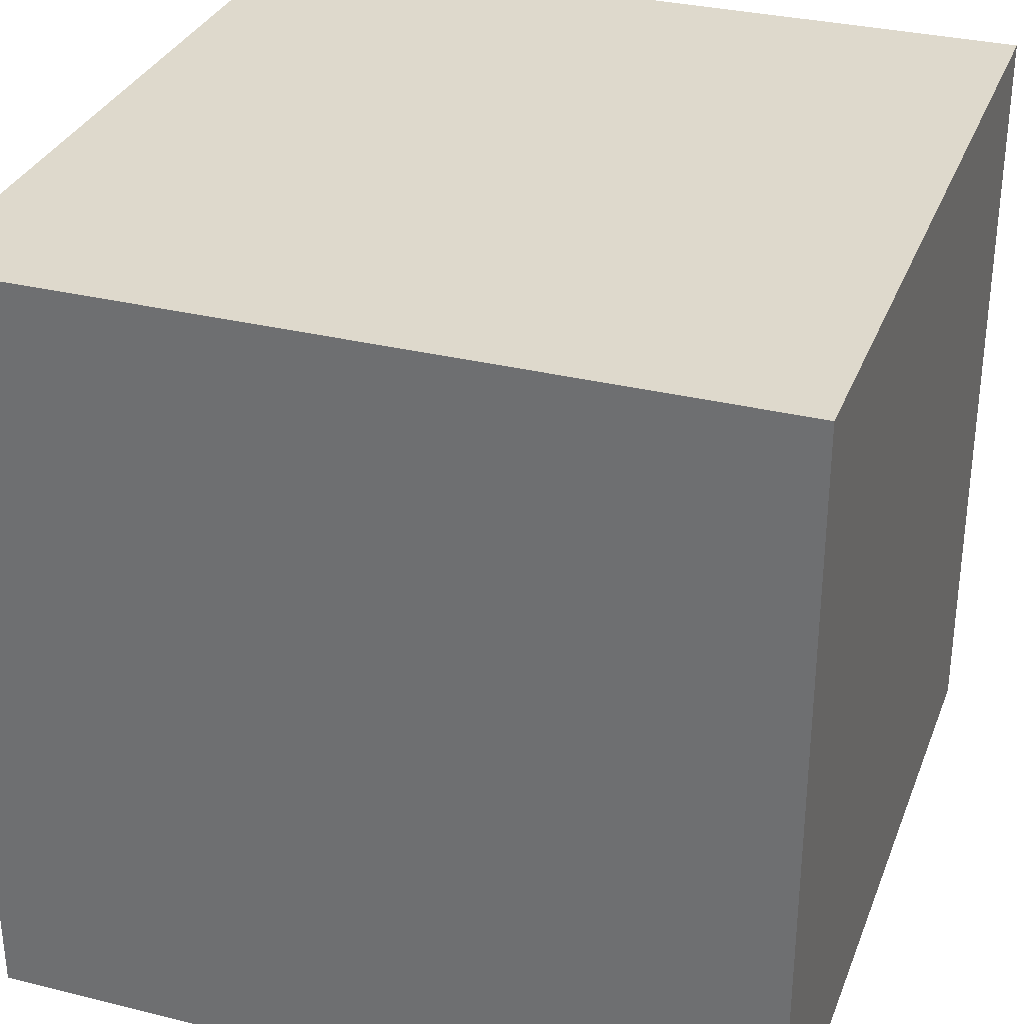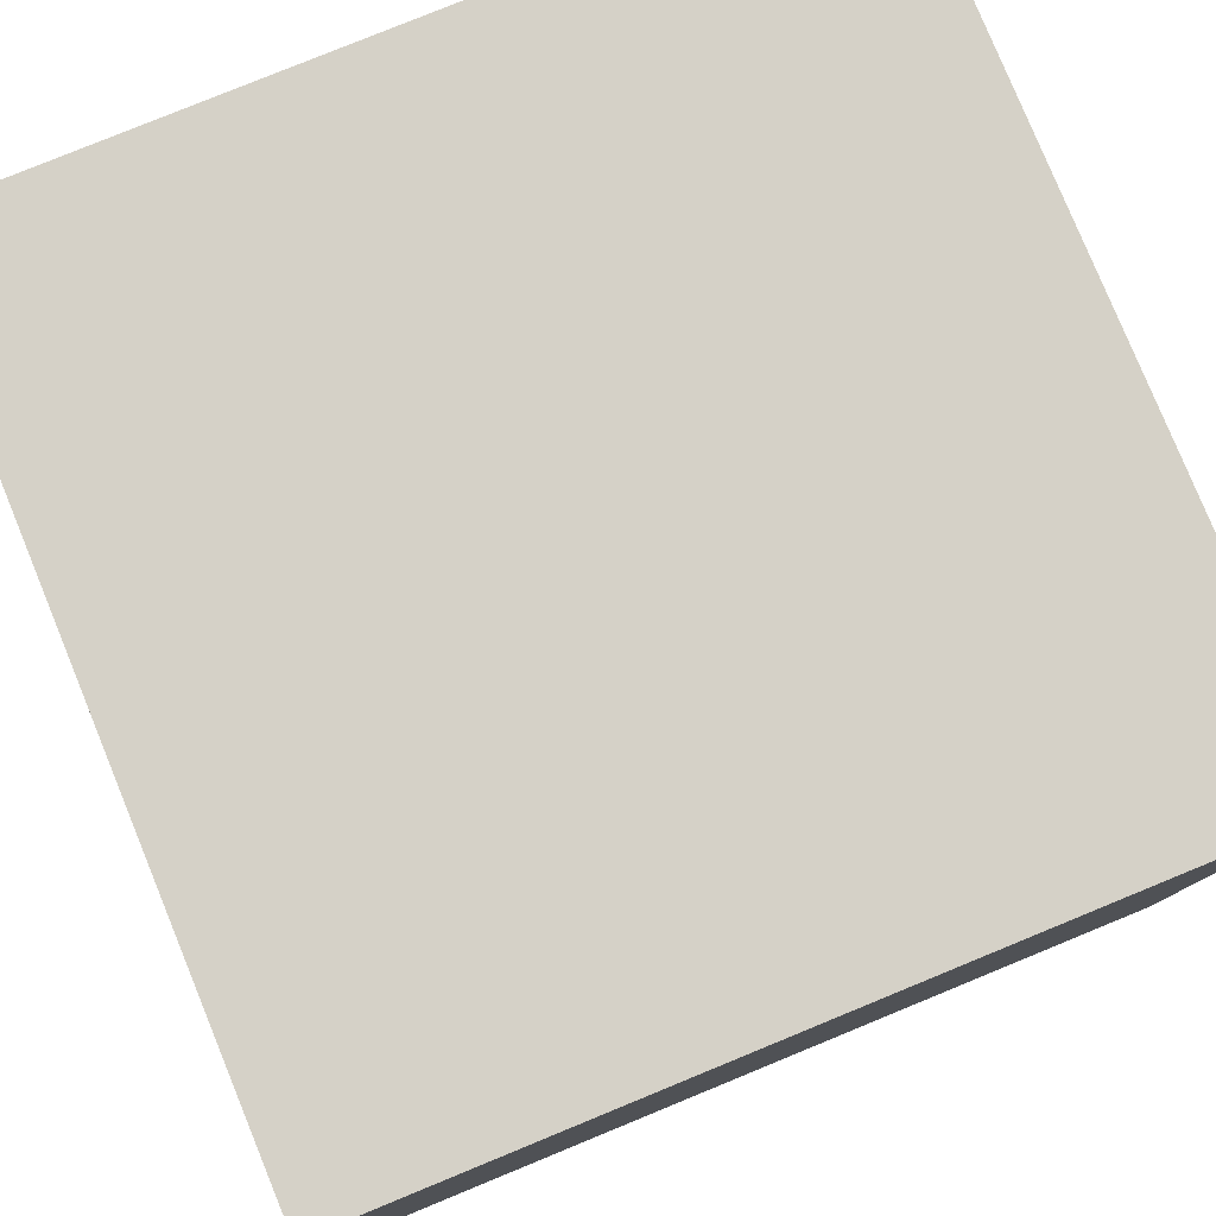
<metadata>
{"format":"obj","ext":"obj","renderer":"f3d","projection":"perspective","resolution":1024,"background":"white","views":[{"elev":32.0,"azim":109.1,"up":"+Y"},{"elev":79.6,"azim":-112.3,"up":"+Z"}]}
</metadata>
<code>
o Cube
v 1 1 -1
v 1 -1 -1
v 1 1 1
v 1 -1 1
v -1 1 -1
v -1 -1 -1
v -1 1 1
v -1 -1 1
v -1 -1 0.01168
v 1 1 0.01168
v -1 1 0.01168
v 1 -1 0.01168
v -1 1 -0.4942
v 1 -1 -0.4942
v -1 -1 -0.4942
v 1 1 -0.4942
v -1 -1 0.5058
v 1 1 0.5058
v -1 1 0.5058
v 1 -1 0.5058
v -1 -1 0.7529
v 1 1 0.7529
v -1 1 0.7529
v 1 -1 0.7529
v -1 1 0.2588
v 1 -1 0.2588
v -1 -1 0.2588
v 1 1 0.2588
v -1 -1 -0.2412
v 1 1 -0.2412
v -1 1 -0.2412
v 1 -1 -0.2412
v -1 1 -0.7471
v 1 -1 -0.7471
v -1 -1 -0.7471
v 1 1 -0.7471
v 1 0 -1
v -1 0 1
v 1 0 1
v -1 0 -1
v 1 0 0.01168
v -1 0 0.01168
v 1 0 -0.4942
v -1 0 -0.4942
v -1 0 0.5058
v 1 0 0.5058
v -1 0 0.7529
v 1 0 0.7529
v 1 0 0.2588
v -1 0 0.2588
v -1 0 -0.2412
v 1 0 -0.2412
v 1 0 -0.7471
v -1 0 -0.7471
v -1 0.5 1
v 1 0.5 -1
v 1 0.5 1
v -1 0.5 -1
v 1 0.5 0.01168
v -1 0.5 0.01168
v 1 0.5 -0.4942
v -1 0.5 -0.4942
v -1 0.5 0.5058
v 1 0.5 0.5058
v -1 0.5 0.7529
v 1 0.5 0.7529
v 1 0.5 0.2588
v -1 0.5 0.2588
v -1 0.5 -0.2412
v 1 0.5 -0.2412
v 1 0.5 -0.7471
v -1 0.5 -0.7471
v 1 0.25 -1
v 1 0.25 1
v -1 0.25 -1
v 1 0.25 0.01168
v -1 0.25 0.01168
v 1 0.25 -0.4942
v -1 0.25 -0.4942
v -1 0.25 0.5058
v 1 0.25 0.5058
v -1 0.25 0.7529
v 1 0.25 0.7529
v 1 0.25 0.2588
v -1 0.25 0.2588
v -1 0.25 -0.2412
v 1 0.25 -0.2412
v 1 0.25 -0.7471
v -1 0.25 -0.7471
v -1 0.25 1
v -1 0.75 1
v 1 0.75 -1
v 1 0.75 1
v -1 0.75 -1
v 1 0.75 0.01168
v -1 0.75 0.01168
v 1 0.75 -0.4942
v -1 0.75 -0.4942
v -1 0.75 0.5058
v 1 0.75 0.5058
v -1 0.75 0.7529
v 1 0.75 0.7529
v 1 0.75 0.2588
v -1 0.75 0.2588
v -1 0.75 -0.2412
v 1 0.75 -0.2412
v 1 0.75 -0.7471
v -1 0.75 -0.7471
v 1 -0.5 -1
v 1 -0.5 1
v -1 -0.5 -1
v 1 -0.5 0.01168
v -1 -0.5 0.01168
v 1 -0.5 -0.4942
v -1 -0.5 -0.4942
v -1 -0.5 0.5058
v 1 -0.5 0.5058
v -1 -0.5 0.7529
v 1 -0.5 0.7529
v 1 -0.5 0.2588
v -1 -0.5 0.2588
v -1 -0.5 -0.2412
v 1 -0.5 -0.2412
v 1 -0.5 -0.7471
v -1 -0.5 -0.7471
v -1 -0.5 1
v 1 -0.75 -1
v 1 -0.75 1
v -1 -0.75 -1
v 1 -0.75 0.01168
v -1 -0.75 0.01168
v 1 -0.75 -0.4942
v -1 -0.75 -0.4942
v -1 -0.75 0.5058
v 1 -0.75 0.5058
v -1 -0.75 0.7529
v 1 -0.75 0.7529
v 1 -0.75 0.2588
v -1 -0.75 0.2588
v -1 -0.75 -0.2412
v 1 -0.75 -0.2412
v 1 -0.75 -0.7471
v -1 -0.75 -0.7471
v -1 -0.75 1
v -1 -0.25 1
v 1 -0.25 -1
v 1 -0.25 1
v -1 -0.25 -1
v 1 -0.25 0.01168
v -1 -0.25 0.01168
v 1 -0.25 -0.4942
v -1 -0.25 -0.4942
v -1 -0.25 0.5058
v 1 -0.25 0.5058
v -1 -0.25 0.7529
v 1 -0.25 0.7529
v 1 -0.25 0.2588
v -1 -0.25 0.2588
v -1 -0.25 -0.2412
v 1 -0.25 -0.2412
v 1 -0.25 -0.7471
v -1 -0.25 -0.7471
v 0 -1 -1
v 0 1 1
v 0 -1 1
v 0 1 -1
v 0 -1 0.01168
v 0 1 0.01168
v 0 1 -0.4942
v 0 -1 -0.4942
v 0 -1 0.5058
v 0 1 0.5058
v 0 -1 0.7529
v 0 1 0.7529
v 0 1 0.2588
v 0 -1 0.2588
v 0 1 -0.2412
v 0 -1 -0.2412
v 0 -1 -0.7471
v 0 1 -0.7471
v 0 0 -1
v 0 0 1
v 0 0.5 -1
v 0 0.5 1
v 0 0.25 1
v 0 0.25 -1
v 0 0.75 -1
v 0 0.75 1
v 0 -0.5 1
v 0 -0.5 -1
v 0 -0.75 -1
v 0 -0.75 1
v 0 -0.25 1
v 0 -0.25 -1
v 0.5 -1 1
v 0.5 1 -1
v 0.5 1 0.01168
v 0.5 1 -0.4942
v 0.5 1 0.5058
v 0.5 1 0.7529
v 0.5 1 0.2588
v 0.5 1 -0.2412
v 0.5 1 -0.7471
v 0.5 0 -1
v 0.5 0.5 -1
v 0.5 0.25 -1
v 0.5 0.75 -1
v 0.5 -0.5 -1
v 0.5 -0.75 -1
v 0.5 -0.25 -1
v 0.5 -1 -1
v 0.5 1 1
v 0.5 -1 0.01168
v 0.5 -1 -0.4942
v 0.5 -1 0.5058
v 0.5 -1 0.7529
v 0.5 -1 0.2588
v 0.5 -1 -0.2412
v 0.5 -1 -0.7471
v 0.5 0 1
v 0.5 0.5 1
v 0.5 0.25 1
v 0.5 0.75 1
v 0.5 -0.5 1
v 0.5 -0.75 1
v 0.5 -0.25 1
v 0.25 -1 -1
v 0.25 1 1
v 0.25 -1 0.01168
v 0.25 -1 -0.4942
v 0.25 -1 0.5058
v 0.25 -1 0.7529
v 0.25 -1 0.2588
v 0.25 -1 -0.2412
v 0.25 -1 -0.7471
v 0.25 0 1
v 0.25 0.5 1
v 0.25 0.25 1
v 0.25 0.75 1
v 0.25 -0.5 1
v 0.25 -0.75 1
v 0.25 -0.25 1
v 0.25 -1 1
v 0.25 1 -1
v 0.25 1 0.01168
v 0.25 1 -0.4942
v 0.25 1 0.5058
v 0.25 1 0.7529
v 0.25 1 0.2588
v 0.25 1 -0.2412
v 0.25 1 -0.7471
v 0.25 0 -1
v 0.25 0.5 -1
v 0.25 0.25 -1
v 0.25 0.75 -1
v 0.25 -0.5 -1
v 0.25 -0.75 -1
v 0.25 -0.25 -1
v 0.75 -1 1
v 0.75 1 -1
v 0.75 1 0.01168
v 0.75 1 -0.4942
v 0.75 1 0.5058
v 0.75 1 0.7529
v 0.75 1 0.2588
v 0.75 1 -0.2412
v 0.75 1 -0.7471
v 0.75 0 -1
v 0.75 0.5 -1
v 0.75 0.25 -1
v 0.75 0.75 -1
v 0.75 -0.5 -1
v 0.75 -0.75 -1
v 0.75 -0.25 -1
v 0.75 -1 -1
v 0.75 1 1
v 0.75 -1 0.01168
v 0.75 -1 -0.4942
v 0.75 -1 0.5058
v 0.75 -1 0.7529
v 0.75 -1 0.2588
v 0.75 -1 -0.2412
v 0.75 -1 -0.7471
v 0.75 0 1
v 0.75 0.5 1
v 0.75 0.25 1
v 0.75 0.75 1
v 0.75 -0.5 1
v 0.75 -0.75 1
v 0.75 -0.25 1
v -0.5 -1 -1
v -0.5 1 1
v -0.5 -1 0.01168
v -0.5 -1 -0.4942
v -0.5 -1 0.5058
v -0.5 -1 0.7529
v -0.5 -1 0.2588
v -0.5 -1 -0.2412
v -0.5 -1 -0.7471
v -0.5 0 1
v -0.5 0.5 1
v -0.5 0.25 1
v -0.5 0.75 1
v -0.5 -0.5 1
v -0.5 -0.75 1
v -0.5 -0.25 1
v -0.5 -1 1
v -0.5 1 -1
v -0.5 1 0.01168
v -0.5 1 -0.4942
v -0.5 1 0.5058
v -0.5 1 0.7529
v -0.5 1 0.2588
v -0.5 1 -0.2412
v -0.5 1 -0.7471
v -0.5 0 -1
v -0.5 0.5 -1
v -0.5 0.25 -1
v -0.5 0.75 -1
v -0.5 -0.5 -1
v -0.5 -0.75 -1
v -0.5 -0.25 -1
v -0.75 -1 -1
v -0.75 1 1
v -0.75 -1 0.01168
v -0.75 -1 -0.4942
v -0.75 -1 0.5058
v -0.75 -1 0.7529
v -0.75 -1 0.2588
v -0.75 -1 -0.2412
v -0.75 -1 -0.7471
v -0.75 0 1
v -0.75 0.5 1
v -0.75 0.25 1
v -0.75 0.75 1
v -0.75 -0.5 1
v -0.75 -0.75 1
v -0.75 -0.25 1
v -0.75 -1 1
v -0.75 1 -1
v -0.75 1 0.01168
v -0.75 1 -0.4942
v -0.75 1 0.5058
v -0.75 1 0.7529
v -0.75 1 0.2588
v -0.75 1 -0.2412
v -0.75 1 -0.7471
v -0.75 0 -1
v -0.75 0.5 -1
v -0.75 0.25 -1
v -0.75 0.75 -1
v -0.75 -0.5 -1
v -0.75 -0.75 -1
v -0.75 -0.25 -1
v -0.25 -1 1
v -0.25 1 -1
v -0.25 1 0.01168
v -0.25 1 -0.4942
v -0.25 1 0.5058
v -0.25 1 0.7529
v -0.25 1 0.2588
v -0.25 1 -0.2412
v -0.25 1 -0.7471
v -0.25 0 -1
v -0.25 0.5 -1
v -0.25 0.25 -1
v -0.25 0.75 -1
v -0.25 -0.5 -1
v -0.25 -0.75 -1
v -0.25 -0.25 -1
v -0.25 -1 -1
v -0.25 1 1
v -0.25 -1 0.01168
v -0.25 -1 -0.4942
v -0.25 -1 0.5058
v -0.25 -1 0.7529
v -0.25 -1 0.2588
v -0.25 -1 -0.2412
v -0.25 -1 -0.7471
v -0.25 0 1
v -0.25 0.5 1
v -0.25 0.25 1
v -0.25 0.75 1
v -0.25 -0.5 1
v -0.25 -0.75 1
v -0.25 -0.25 1
f 23 324 344
f 324 91 335
f 33 94 108
f 24 259 280
f 22 93 102
f 260 92 271
f 30 95 106
f 32 277 282
f 25 96 104
f 31 341 346
f 33 342 347
f 34 278 283
f 36 97 107
f 31 98 105
f 23 99 101
f 28 100 103
f 26 279 281
f 25 343 345
f 7 101 91
f 18 102 100
f 20 280 279
f 19 344 343
f 11 345 341
f 12 281 277
f 10 103 95
f 19 104 99
f 11 105 96
f 342 31 346
f 278 32 282
f 16 106 97
f 1 107 92
f 2 283 275
f 5 347 340
f 13 108 98
f 44 162 152
f 37 161 146
f 43 160 151
f 42 159 150
f 45 158 153
f 41 157 149
f 46 156 154
f 38 155 145
f 49 154 157
f 47 153 155
f 51 152 159
f 53 151 161
f 50 150 158
f 52 149 160
f 268 146 274
f 48 147 156
f 54 148 162
f 332 145 338
f 62 89 79
f 56 88 73
f 61 87 78
f 60 86 77
f 63 85 80
f 59 84 76
f 64 83 81
f 55 82 90
f 67 81 84
f 65 80 82
f 69 79 86
f 71 78 88
f 68 77 85
f 70 76 87
f 269 73 270
f 66 74 83
f 72 75 89
f 333 90 334
f 334 38 332
f 89 40 54
f 83 39 48
f 270 37 268
f 87 41 52
f 85 42 50
f 88 43 53
f 86 44 51
f 82 45 47
f 84 46 49
f 90 47 38
f 81 48 46
f 76 49 41
f 80 50 45
f 77 51 42
f 78 52 43
f 73 53 37
f 79 54 44
f 98 72 62
f 92 71 56
f 97 70 61
f 96 69 60
f 99 68 63
f 95 67 59
f 100 66 64
f 91 65 55
f 103 64 67
f 101 63 65
f 105 62 69
f 107 61 71
f 104 60 68
f 106 59 70
f 271 56 269
f 102 57 66
f 108 58 72
f 335 55 333
f 336 144 337
f 125 129 143
f 119 128 137
f 272 127 273
f 123 130 141
f 121 131 139
f 124 132 142
f 122 133 140
f 118 134 136
f 120 135 138
f 126 136 144
f 117 137 135
f 112 138 130
f 116 139 134
f 113 140 131
f 114 141 132
f 109 142 127
f 115 143 133
f 133 35 15
f 127 34 2
f 132 32 14
f 131 29 9
f 134 27 17
f 130 26 12
f 135 24 20
f 144 21 8
f 138 20 26
f 136 17 21
f 140 15 29
f 142 14 34
f 139 9 27
f 141 12 32
f 273 2 275
f 137 4 24
f 143 6 35
f 337 8 339
f 338 126 336
f 162 111 125
f 156 110 119
f 274 109 272
f 160 112 123
f 158 113 121
f 161 114 124
f 159 115 122
f 155 116 118
f 157 117 120
f 145 118 126
f 154 119 117
f 149 120 112
f 153 121 116
f 150 122 113
f 151 123 114
f 146 124 109
f 152 125 115
f 370 190 368
f 242 189 240
f 241 165 243
f 369 163 371
f 368 191 369
f 240 192 241
f 239 184 237
f 367 183 365
f 366 181 364
f 238 182 236
f 237 185 238
f 365 186 366
f 236 193 242
f 364 194 370
f 166 251 244
f 163 379 371
f 170 378 374
f 169 250 246
f 167 377 373
f 168 249 245
f 172 248 247
f 171 376 375
f 175 247 249
f 176 375 377
f 179 374 379
f 180 246 251
f 177 245 250
f 178 373 378
f 356 187 367
f 173 355 376
f 228 188 239
f 174 228 248
f 200 276 264
f 276 223 287
f 202 261 266
f 203 262 267
f 201 263 265
f 199 264 263
f 197 265 261
f 198 266 262
f 196 267 260
f 284 226 290
f 285 222 286
f 286 220 284
f 287 221 285
f 288 225 289
f 289 195 259
f 290 224 288
f 258 208 256
f 257 211 227
f 256 209 257
f 255 205 253
f 254 204 252
f 253 206 254
f 252 210 258
f 211 235 227
f 214 234 230
f 213 233 229
f 215 232 231
f 217 231 233
f 219 230 235
f 218 229 234
f 244 207 255
f 216 243 232
f 232 165 173
f 166 255 187
f 234 167 178
f 235 170 179
f 233 171 176
f 231 173 171
f 229 176 167
f 230 178 170
f 227 179 163
f 181 258 194
f 183 254 186
f 186 252 181
f 187 253 183
f 190 257 191
f 191 227 163
f 194 256 190
f 248 212 200
f 212 239 223
f 250 197 202
f 251 198 203
f 249 199 201
f 247 200 199
f 245 201 197
f 246 202 198
f 244 203 196
f 220 242 226
f 221 238 222
f 222 236 220
f 223 237 221
f 224 241 225
f 225 243 195
f 226 240 224
f 147 288 110
f 128 259 4
f 110 289 128
f 93 285 57
f 74 284 39
f 57 286 74
f 39 290 147
f 260 36 1
f 262 30 16
f 10 265 28
f 263 22 18
f 28 263 18
f 267 16 36
f 266 10 30
f 3 287 93
f 264 3 22
f 210 272 208
f 209 275 211
f 208 273 209
f 207 269 205
f 206 268 204
f 205 270 206
f 204 274 210
f 275 219 211
f 278 218 214
f 277 217 213
f 279 216 215
f 281 215 217
f 283 214 219
f 282 213 218
f 196 271 207
f 280 195 216
f 296 339 328
f 340 319 351
f 298 325 330
f 299 326 331
f 297 327 329
f 295 328 327
f 293 329 325
f 294 330 326
f 291 331 323
f 348 322 354
f 349 318 350
f 350 316 348
f 351 317 349
f 352 321 353
f 353 291 323
f 354 320 352
f 386 304 384
f 385 307 355
f 384 305 385
f 383 301 381
f 382 300 380
f 381 302 382
f 380 306 386
f 308 363 356
f 310 362 358
f 309 361 357
f 311 360 359
f 313 359 361
f 315 358 363
f 314 357 362
f 372 303 383
f 312 372 360
f 148 352 111
f 129 323 6
f 111 353 129
f 94 349 58
f 75 348 40
f 58 350 75
f 40 354 148
f 323 35 6
f 326 29 15
f 9 329 27
f 327 21 17
f 27 327 17
f 331 15 35
f 330 9 29
f 5 351 94
f 328 8 21
f 306 336 304
f 305 339 307
f 304 337 305
f 303 333 301
f 302 332 300
f 301 334 302
f 300 338 306
f 340 315 308
f 342 314 310
f 341 313 309
f 343 312 311
f 345 311 313
f 347 310 315
f 346 309 314
f 292 335 303
f 344 292 312
f 360 164 174
f 164 383 188
f 362 168 177
f 363 169 180
f 361 172 175
f 359 174 172
f 357 175 168
f 358 177 169
f 356 180 166
f 182 386 193
f 184 382 185
f 185 380 182
f 188 381 184
f 189 385 192
f 192 355 165
f 193 384 189
f 376 307 296
f 308 367 319
f 378 293 298
f 379 294 299
f 377 295 297
f 375 296 295
f 373 297 293
f 374 298 294
f 371 299 291
f 316 370 322
f 317 366 318
f 318 364 316
f 319 365 317
f 320 369 321
f 321 371 291
f 322 368 320
f 23 7 324
f 324 7 91
f 33 5 94
f 24 4 259
f 22 3 93
f 260 1 92
f 30 10 95
f 32 12 277
f 25 11 96
f 31 11 341
f 33 13 342
f 34 14 278
f 36 16 97
f 31 13 98
f 23 19 99
f 28 18 100
f 26 20 279
f 25 19 343
f 7 23 101
f 18 22 102
f 20 24 280
f 19 23 344
f 11 25 345
f 12 26 281
f 10 28 103
f 19 25 104
f 11 31 105
f 342 13 31
f 278 14 32
f 16 30 106
f 1 36 107
f 2 34 283
f 5 33 347
f 13 33 108
f 44 54 162
f 37 53 161
f 43 52 160
f 42 51 159
f 45 50 158
f 41 49 157
f 46 48 156
f 38 47 155
f 49 46 154
f 47 45 153
f 51 44 152
f 53 43 151
f 50 42 150
f 52 41 149
f 268 37 146
f 48 39 147
f 54 40 148
f 332 38 145
f 62 72 89
f 56 71 88
f 61 70 87
f 60 69 86
f 63 68 85
f 59 67 84
f 64 66 83
f 55 65 82
f 67 64 81
f 65 63 80
f 69 62 79
f 71 61 78
f 68 60 77
f 70 59 76
f 269 56 73
f 66 57 74
f 72 58 75
f 333 55 90
f 334 90 38
f 89 75 40
f 83 74 39
f 270 73 37
f 87 76 41
f 85 77 42
f 88 78 43
f 86 79 44
f 82 80 45
f 84 81 46
f 90 82 47
f 81 83 48
f 76 84 49
f 80 85 50
f 77 86 51
f 78 87 52
f 73 88 53
f 79 89 54
f 98 108 72
f 92 107 71
f 97 106 70
f 96 105 69
f 99 104 68
f 95 103 67
f 100 102 66
f 91 101 65
f 103 100 64
f 101 99 63
f 105 98 62
f 107 97 61
f 104 96 60
f 106 95 59
f 271 92 56
f 102 93 57
f 108 94 58
f 335 91 55
f 336 126 144
f 125 111 129
f 119 110 128
f 272 109 127
f 123 112 130
f 121 113 131
f 124 114 132
f 122 115 133
f 118 116 134
f 120 117 135
f 126 118 136
f 117 119 137
f 112 120 138
f 116 121 139
f 113 122 140
f 114 123 141
f 109 124 142
f 115 125 143
f 133 143 35
f 127 142 34
f 132 141 32
f 131 140 29
f 134 139 27
f 130 138 26
f 135 137 24
f 144 136 21
f 138 135 20
f 136 134 17
f 140 133 15
f 142 132 14
f 139 131 9
f 141 130 12
f 273 127 2
f 137 128 4
f 143 129 6
f 337 144 8
f 338 145 126
f 162 148 111
f 156 147 110
f 274 146 109
f 160 149 112
f 158 150 113
f 161 151 114
f 159 152 115
f 155 153 116
f 157 154 117
f 145 155 118
f 154 156 119
f 149 157 120
f 153 158 121
f 150 159 122
f 151 160 123
f 146 161 124
f 152 162 125
f 370 194 190
f 242 193 189
f 241 192 165
f 369 191 163
f 368 190 191
f 240 189 192
f 239 188 184
f 367 187 183
f 366 186 181
f 238 185 182
f 237 184 185
f 365 183 186
f 236 182 193
f 364 181 194
f 166 180 251
f 163 179 379
f 170 178 378
f 169 177 250
f 167 176 377
f 168 175 249
f 172 174 248
f 171 173 376
f 175 172 247
f 176 171 375
f 179 170 374
f 180 169 246
f 177 168 245
f 178 167 373
f 356 166 187
f 173 165 355
f 228 164 188
f 174 164 228
f 200 212 276
f 276 212 223
f 202 197 261
f 203 198 262
f 201 199 263
f 199 200 264
f 197 201 265
f 198 202 266
f 196 203 267
f 284 220 226
f 285 221 222
f 286 222 220
f 287 223 221
f 288 224 225
f 289 225 195
f 290 226 224
f 258 210 208
f 257 209 211
f 256 208 209
f 255 207 205
f 254 206 204
f 253 205 206
f 252 204 210
f 211 219 235
f 214 218 234
f 213 217 233
f 215 216 232
f 217 215 231
f 219 214 230
f 218 213 229
f 244 196 207
f 216 195 243
f 232 243 165
f 166 244 255
f 234 229 167
f 235 230 170
f 233 231 171
f 231 232 173
f 229 233 176
f 230 234 178
f 227 235 179
f 181 252 258
f 183 253 254
f 186 254 252
f 187 255 253
f 190 256 257
f 191 257 227
f 194 258 256
f 248 228 212
f 212 228 239
f 250 245 197
f 251 246 198
f 249 247 199
f 247 248 200
f 245 249 201
f 246 250 202
f 244 251 203
f 220 236 242
f 221 237 238
f 222 238 236
f 223 239 237
f 224 240 241
f 225 241 243
f 226 242 240
f 147 290 288
f 128 289 259
f 110 288 289
f 93 287 285
f 74 286 284
f 57 285 286
f 39 284 290
f 260 267 36
f 262 266 30
f 10 261 265
f 263 264 22
f 28 265 263
f 267 262 16
f 266 261 10
f 3 276 287
f 264 276 3
f 210 274 272
f 209 273 275
f 208 272 273
f 207 271 269
f 206 270 268
f 205 269 270
f 204 268 274
f 275 283 219
f 278 282 218
f 277 281 217
f 279 280 216
f 281 279 215
f 283 278 214
f 282 277 213
f 196 260 271
f 280 259 195
f 296 307 339
f 340 308 319
f 298 293 325
f 299 294 326
f 297 295 327
f 295 296 328
f 293 297 329
f 294 298 330
f 291 299 331
f 348 316 322
f 349 317 318
f 350 318 316
f 351 319 317
f 352 320 321
f 353 321 291
f 354 322 320
f 386 306 304
f 385 305 307
f 384 304 305
f 383 303 301
f 382 302 300
f 381 301 302
f 380 300 306
f 308 315 363
f 310 314 362
f 309 313 361
f 311 312 360
f 313 311 359
f 315 310 358
f 314 309 357
f 372 292 303
f 312 292 372
f 148 354 352
f 129 353 323
f 111 352 353
f 94 351 349
f 75 350 348
f 58 349 350
f 40 348 354
f 323 331 35
f 326 330 29
f 9 325 329
f 327 328 21
f 27 329 327
f 331 326 15
f 330 325 9
f 5 340 351
f 328 339 8
f 306 338 336
f 305 337 339
f 304 336 337
f 303 335 333
f 302 334 332
f 301 333 334
f 300 332 338
f 340 347 315
f 342 346 314
f 341 345 313
f 343 344 312
f 345 343 311
f 347 342 310
f 346 341 309
f 292 324 335
f 344 324 292
f 360 372 164
f 164 372 383
f 362 357 168
f 363 358 169
f 361 359 172
f 359 360 174
f 357 361 175
f 358 362 177
f 356 363 180
f 182 380 386
f 184 381 382
f 185 382 380
f 188 383 381
f 189 384 385
f 192 385 355
f 193 386 384
f 376 355 307
f 308 356 367
f 378 373 293
f 379 374 294
f 377 375 295
f 375 376 296
f 373 377 297
f 374 378 298
f 371 379 299
f 316 364 370
f 317 365 366
f 318 366 364
f 319 367 365
f 320 368 369
f 321 369 371
f 322 370 368

</code>
